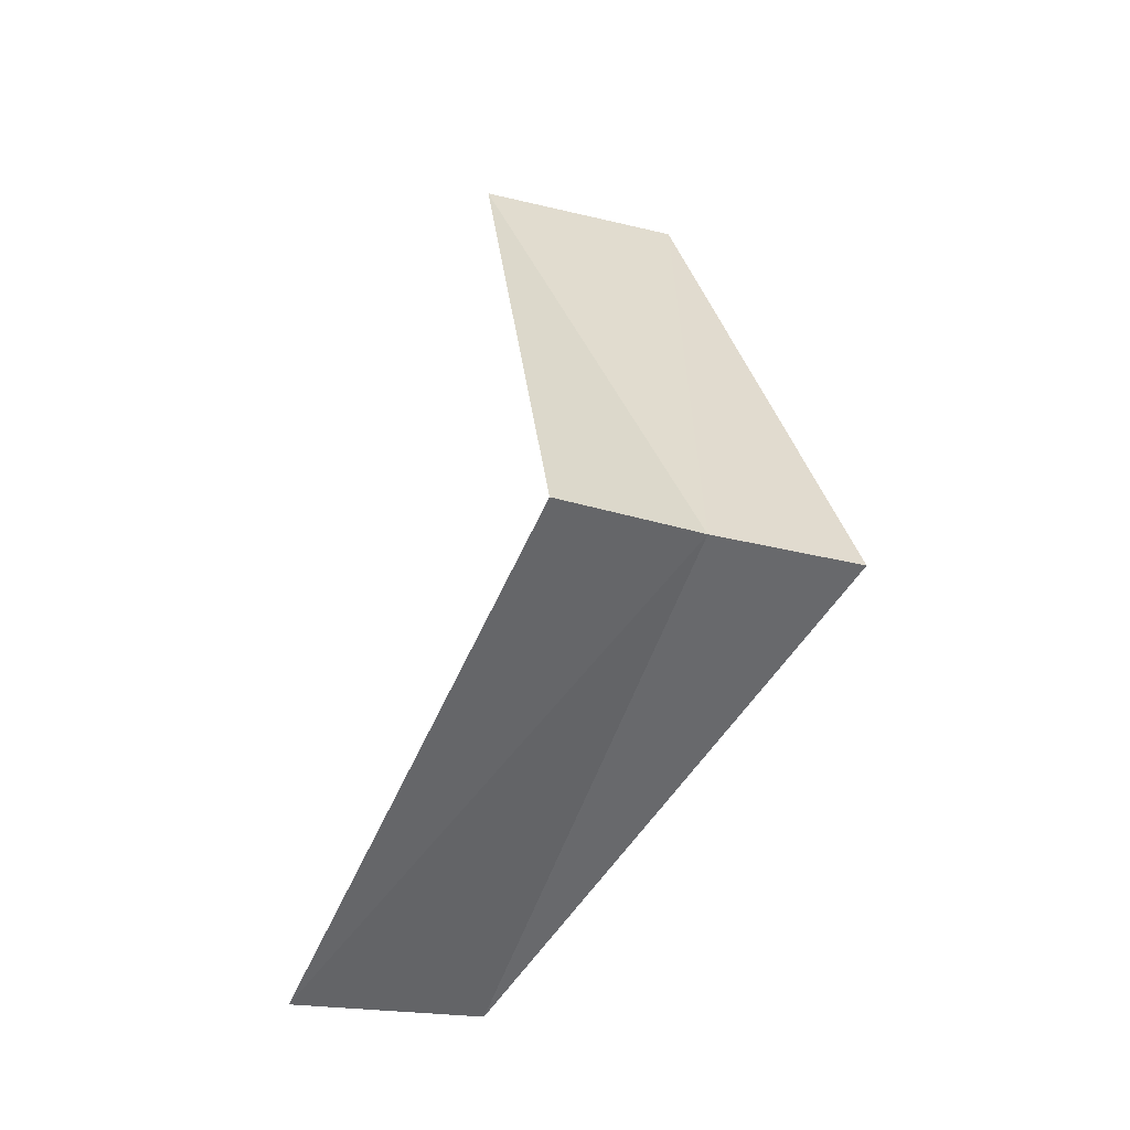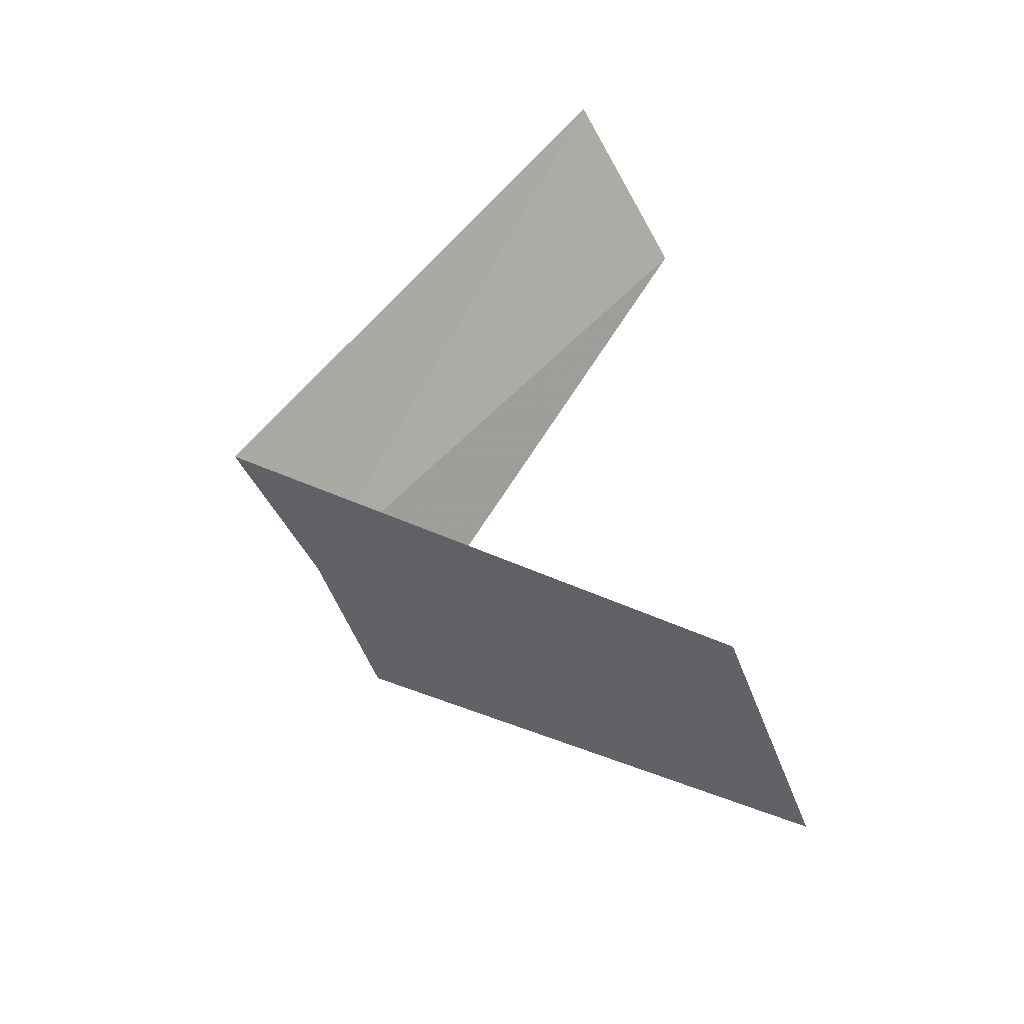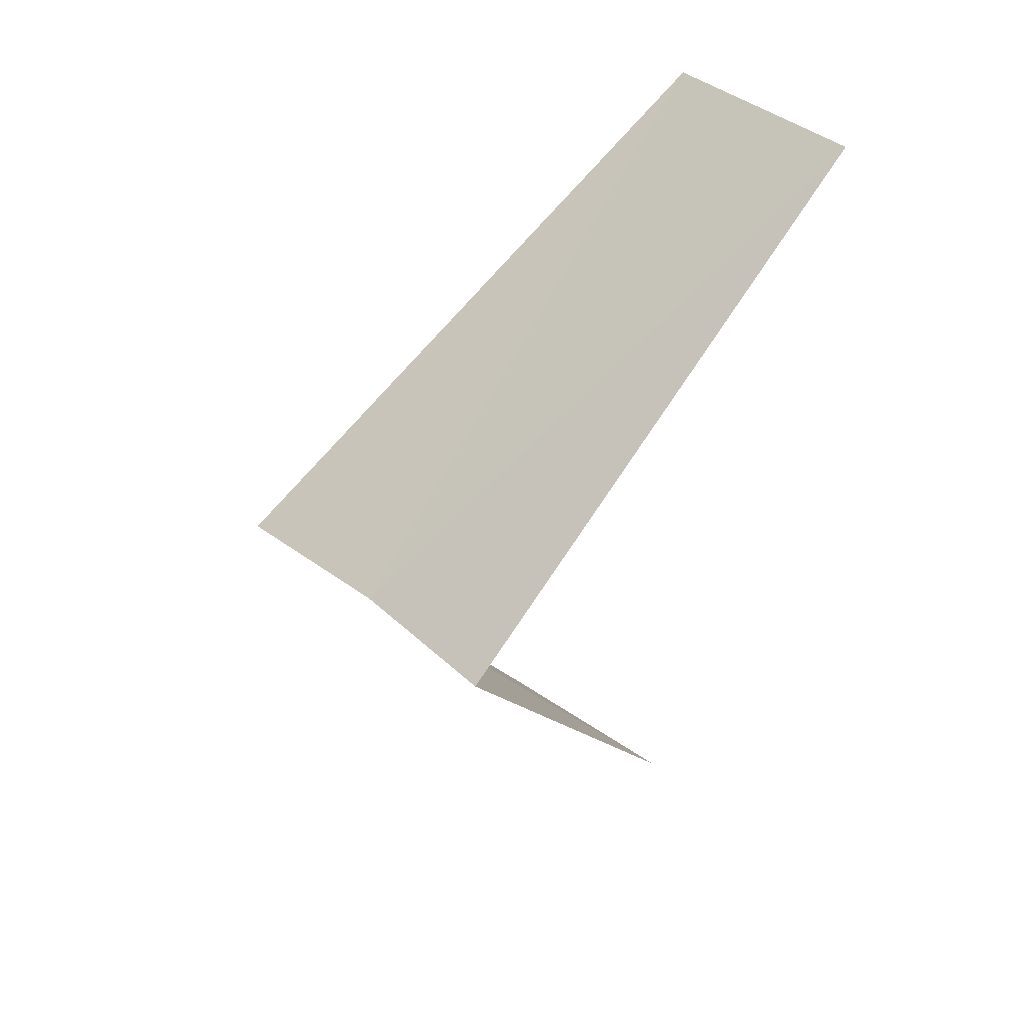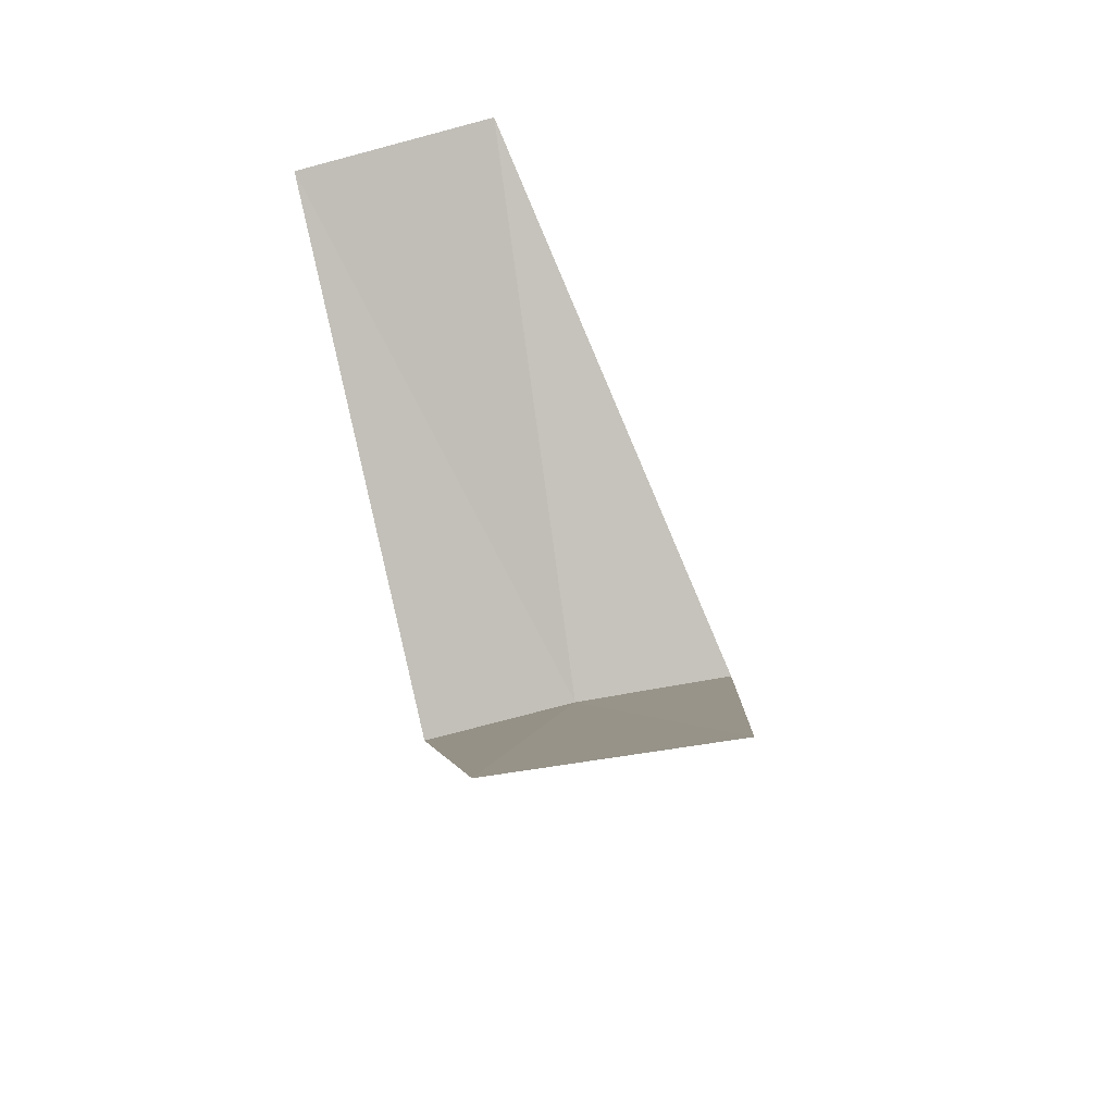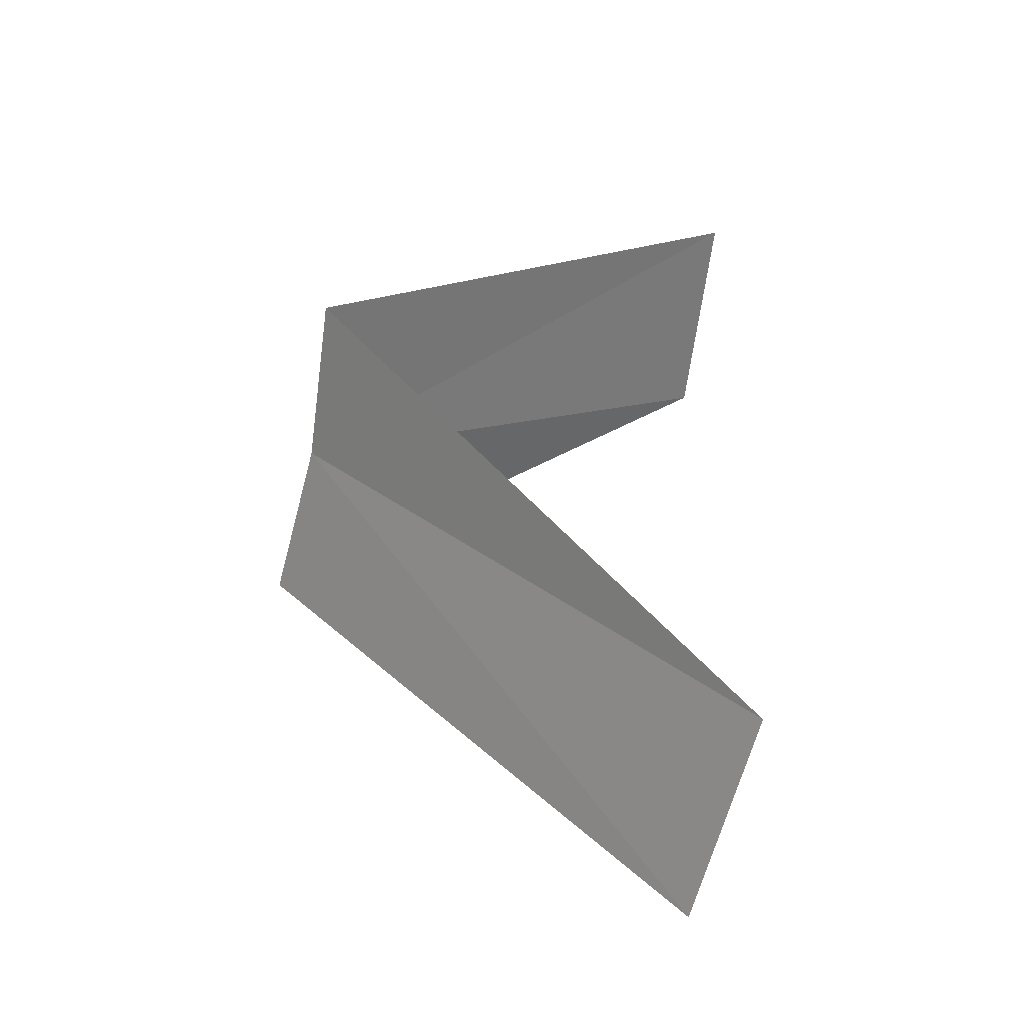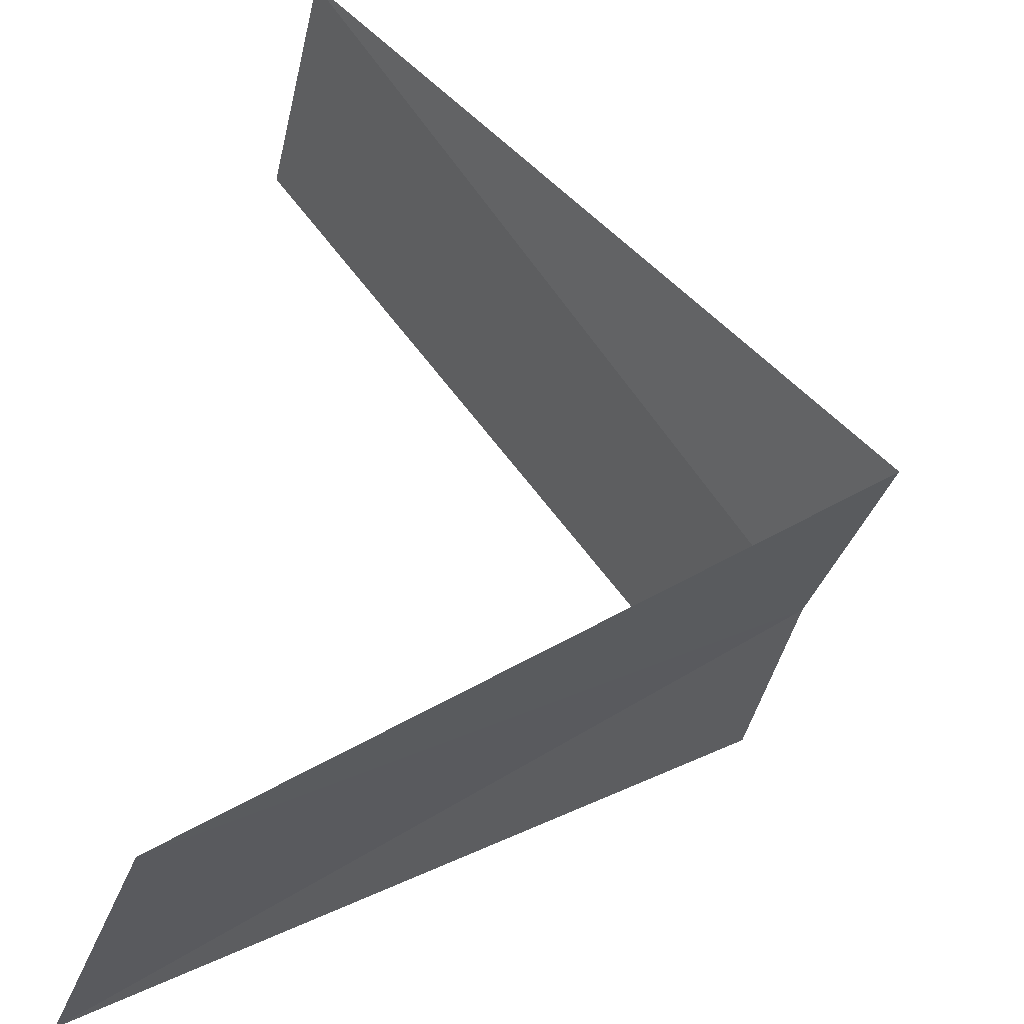
<metadata>
{"format":"obj","ext":"obj","renderer":"f3d","projection":"perspective","resolution":1024,"background":"white","views":[{"elev":-8.6,"azim":-104.2,"up":"+Z"},{"elev":-60.9,"azim":39.0,"up":"+Z"},{"elev":30.4,"azim":-29.6,"up":"+Z"},{"elev":-43.8,"azim":115.6,"up":"+Z"},{"elev":-68.2,"azim":3.1,"up":"+Z"},{"elev":56.0,"azim":-171.5,"up":"+Y"}]}
</metadata>
<code>
v 2.906 0.7461 21.08
v 3.719 1.472 20.12
v 3.874 0.9948 20.08
v 2.976 0.376 21.04
v 3.968 0.5013 22.04
v 2.789 1.104 21.12
v 3.874 0.9948 22.08
f 1 3 2
f 1 4 3
f 1 5 4
f 1 2 6
f 1 6 7
f 1 7 5

</code>
